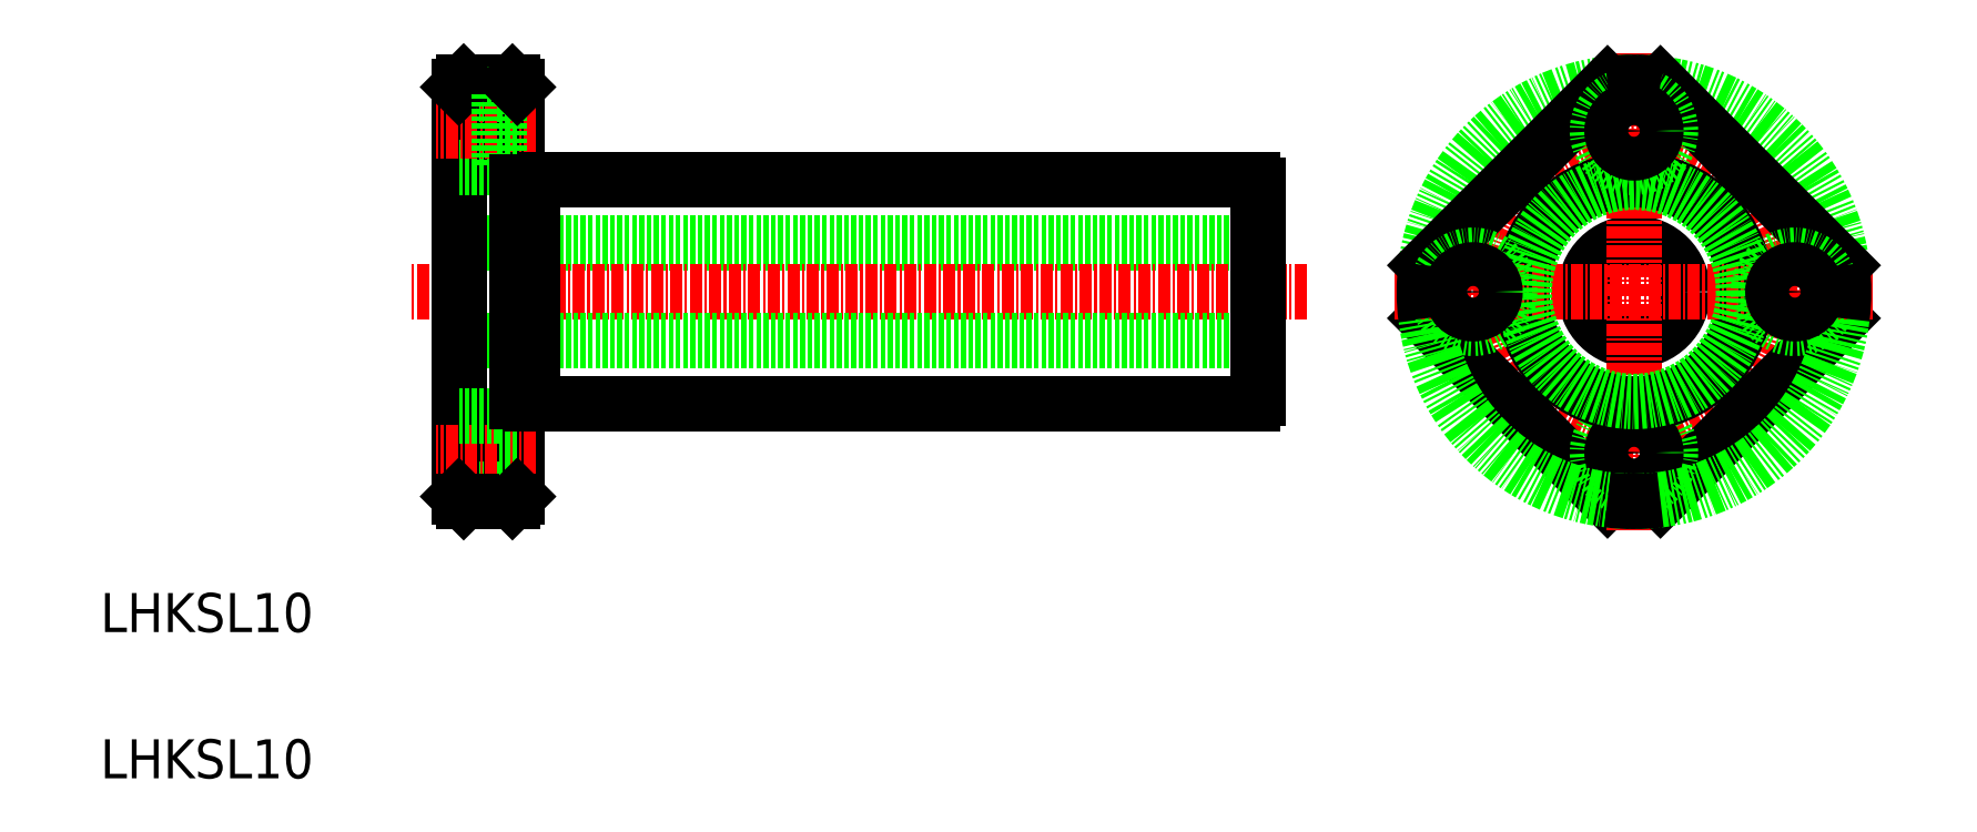
<metadata>
{"format":"dxf","ext":"dxf","renderer":"ezdxf+matplotlib","layout":"modelspace","background":"white","min_lineweight":24,"dpi":150}
</metadata>
<code>
0
SECTION
2
ENTITIES
0
LINE
8
0
10
280
20
195.8
30
0
11
353.9
21
195.8
31
0
0
LINE
8
0
10
354.4
20
189.3
30
0
11
272.4
21
189.3
31
0
0
LINE
8
CENTER
10
359.4
20
184.3
30
0
11
267.5
21
184.3
31
0
0
LINE
8
0
10
280
20
172.8
30
0
11
353.9
21
172.8
31
0
0
LINE
8
0
10
354.4
20
179.3
30
0
11
272.4
21
179.3
31
0
0
LINE
8
0
10
276.5
20
171.6
30
0
11
276.5
21
164.1
31
0
0
LINE
8
0
10
278.4
20
163.3
30
0
11
278.4
21
205.3
31
0
0
LINE
8
0
10
272.4
20
163.3
30
0
11
272.4
21
205.3
31
0
0
LINE
8
0
10
276.5
20
164.1
30
0
11
272.4
21
164.1
31
0
0
LINE
8
CENTER
10
280.3
20
167.8
30
0
11
270.1
21
167.8
31
0
0
LINE
8
0
10
277.9
20
162.8
30
0
11
272.9
21
162.8
31
0
0
TEXT
8
0
10
235.7
20
134.4
30
0
40
4
1
LHKSL10
0
TEXT
8
0
10
235.7
20
149.4
30
0
40
4
1
LHKSL10
0
LINE
8
0
10
272.9
20
162.8
30
0
11
272.4
21
163.3
31
0
0
LINE
8
0
10
278.4
20
165.6
30
0
11
276.5
21
165.6
31
0
0
LINE
8
0
10
277.9
20
162.8
30
0
11
278.4
21
163.3
31
0
0
LINE
8
0
10
278.4
20
170.1
30
0
11
276.5
21
170.1
31
0
0
LINE
8
0
10
276.5
20
171.6
30
0
11
272.4
21
171.6
31
0
0
LINE
8
0
10
277.9
20
205.8
30
0
11
272.9
21
205.8
31
0
0
LINE
8
0
10
276.5
20
204.6
30
0
11
272.4
21
204.6
31
0
0
LINE
8
0
10
276.5
20
197.1
30
0
11
272.4
21
197.1
31
0
0
LINE
8
CENTER
10
280.3
20
200.8
30
0
11
270.1
21
200.8
31
0
0
LINE
8
0
10
272.9
20
205.8
30
0
11
272.4
21
205.3
31
0
0
LINE
8
0
10
276.5
20
204.6
30
0
11
276.5
21
197.1
31
0
0
LINE
8
0
10
280
20
172.8
30
0
11
280
21
195.8
31
0
0
LINE
8
0
10
278.4
20
173.1
30
0
11
280
21
173.1
31
0
0
LINE
8
0
10
291.8
20
172.8
30
0
11
291.8
21
172.8
31
0
0
LINE
8
0
10
305.2
20
172.8
30
0
11
305.2
21
172.8
31
0
0
LINE
8
0
10
278.4
20
198.6
30
0
11
276.5
21
198.6
31
0
0
LINE
8
0
10
278.4
20
195.6
30
0
11
280
21
195.6
31
0
0
LINE
8
0
10
278.4
20
203.1
30
0
11
276.5
21
203.1
31
0
0
LINE
8
0
10
277.9
20
205.8
30
0
11
278.4
21
205.3
31
0
0
LINE
8
0
10
354.4
20
173.4
30
0
11
354.4
21
195.3
31
0
0
ARC
8
0
10
353.3
20
174
30
0
40
1.3
50
297.8
51
332.2
0
ARC
8
0
10
353.3
20
194.7
30
0
40
1.3
50
27.8
51
62.2
0
CIRCLE
8
0
10
393
20
184.3
30
0
40
5
0
CIRCLE
8
CENTER
10
393
20
184.3
30
0
40
16.5
0
LINE
8
0
10
390.2
20
163
30
0
11
371.6
21
181.6
31
0
0
LINE
8
CENTER
10
393
20
159.8
30
0
11
393
21
208.8
31
0
0
LINE
8
0
10
414.3
20
181.6
30
0
11
395.7
21
163
31
0
0
CIRCLE
8
0
10
393
20
167.8
30
0
40
3.75
0
CIRCLE
8
0
10
393
20
167.8
30
0
40
2.25
0
CIRCLE
8
0
10
393
20
184.3
30
0
40
21.5
0
ARC
8
0
10
393
20
184.3
30
0
40
21.5
50
262.7
51
277.3
0
CIRCLE
8
0
10
393
20
184.3
30
0
40
11.5
0
LINE
8
CENTER
10
368.5
20
184.3
30
0
11
417.5
21
184.3
31
0
0
LINE
8
0
10
414.3
20
187
30
0
11
395.7
21
205.6
31
0
0
CIRCLE
8
0
10
393
20
184.3
30
0
40
11.25
0
LINE
8
0
10
390.2
20
205.6
30
0
11
371.6
21
187
31
0
0
CIRCLE
8
0
10
393
20
200.8
30
0
40
3.75
0
CIRCLE
8
0
10
393
20
200.8
30
0
40
2.25
0
CIRCLE
8
0
10
376.5
20
184.3
30
0
40
3.75
0
CIRCLE
8
0
10
376.5
20
184.3
30
0
40
2.25
0
ARC
8
0
10
393
20
184.3
30
0
40
21.5
50
172.7
51
187.3
0
ARC
8
0
10
393
20
184.3
30
0
40
21.5
50
82.75
51
97.25
0
CIRCLE
8
0
10
409.5
20
184.3
30
0
40
3.75
0
CIRCLE
8
0
10
409.5
20
184.3
30
0
40
2.25
0
ARC
8
0
10
393
20
184.3
30
0
40
21.5
50
352.7
51
7.251
0
ENDSEC
0
EOF

</code>
